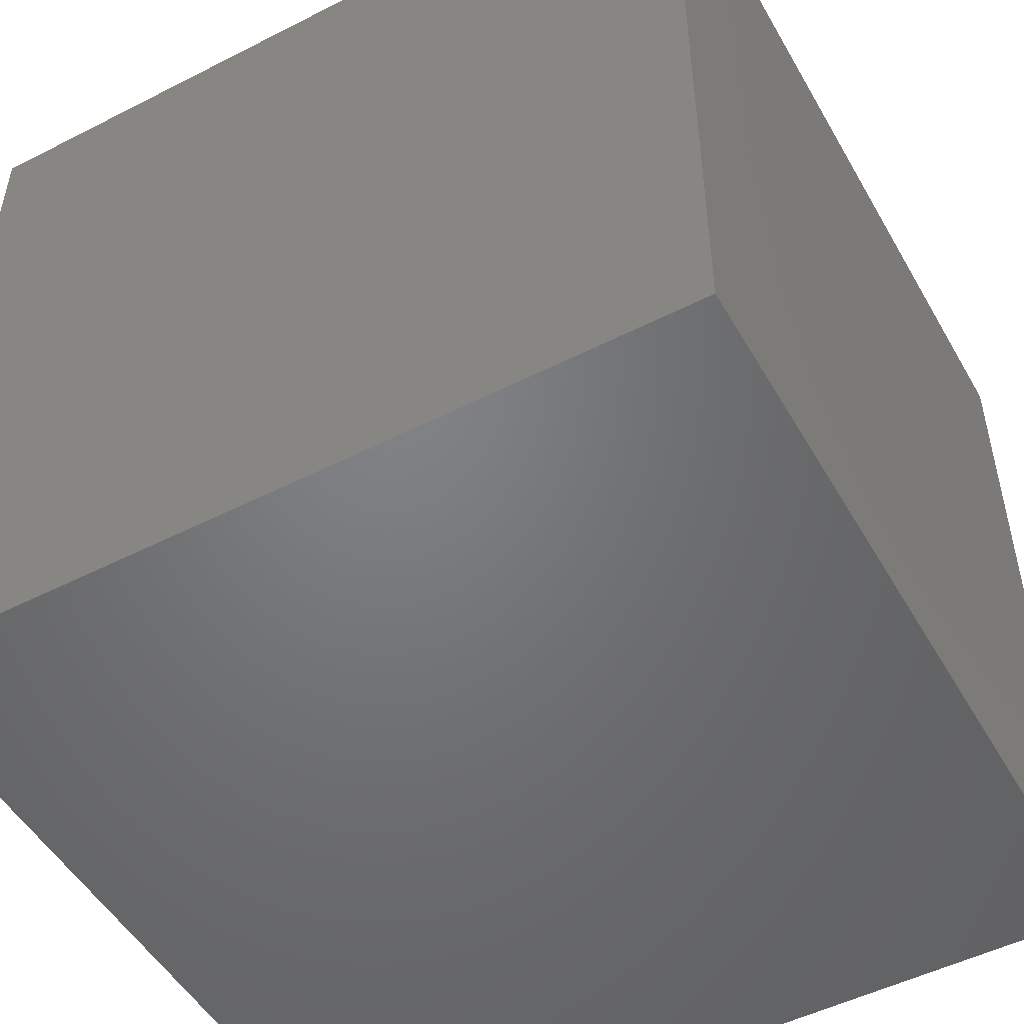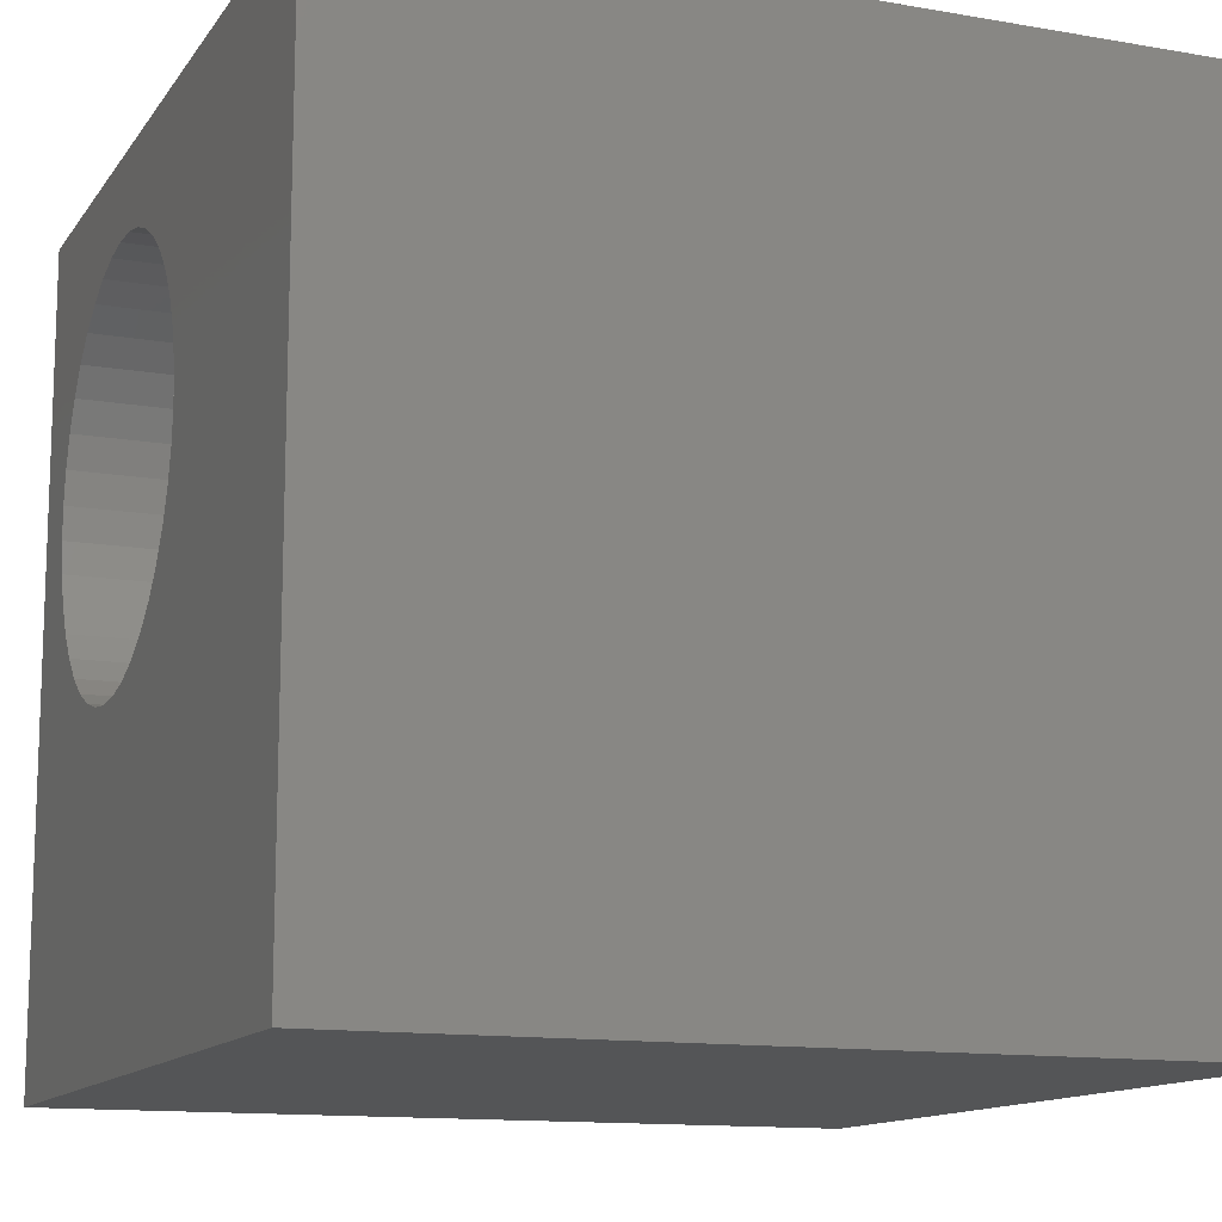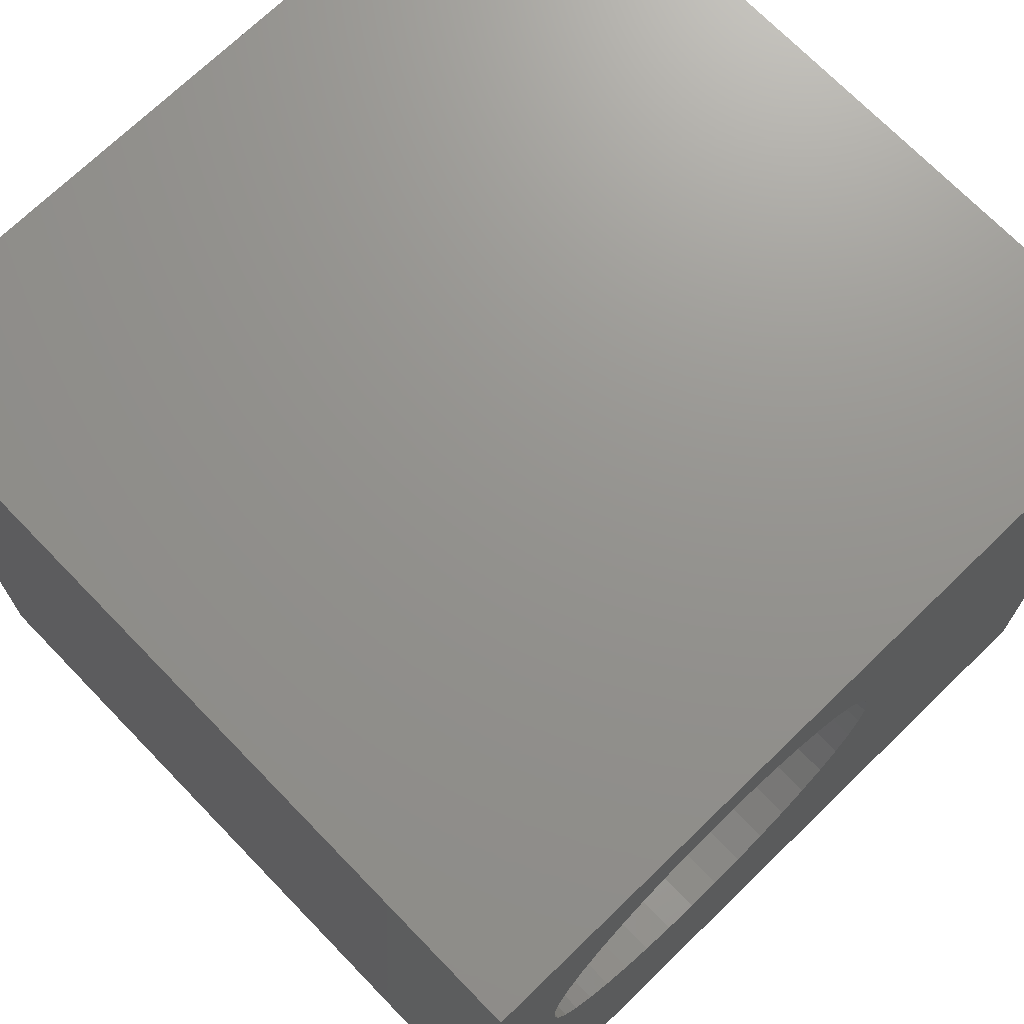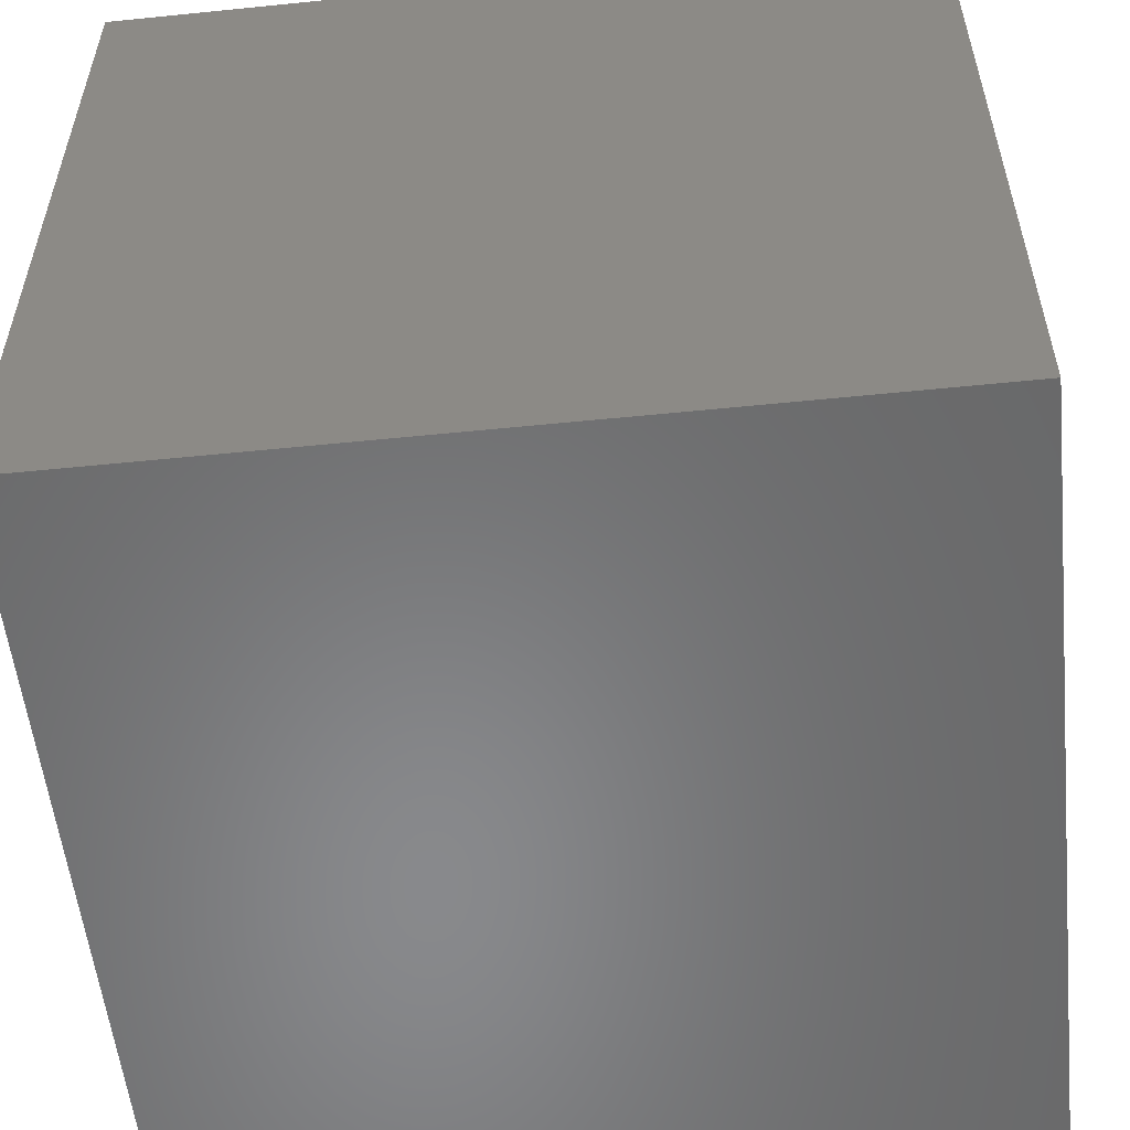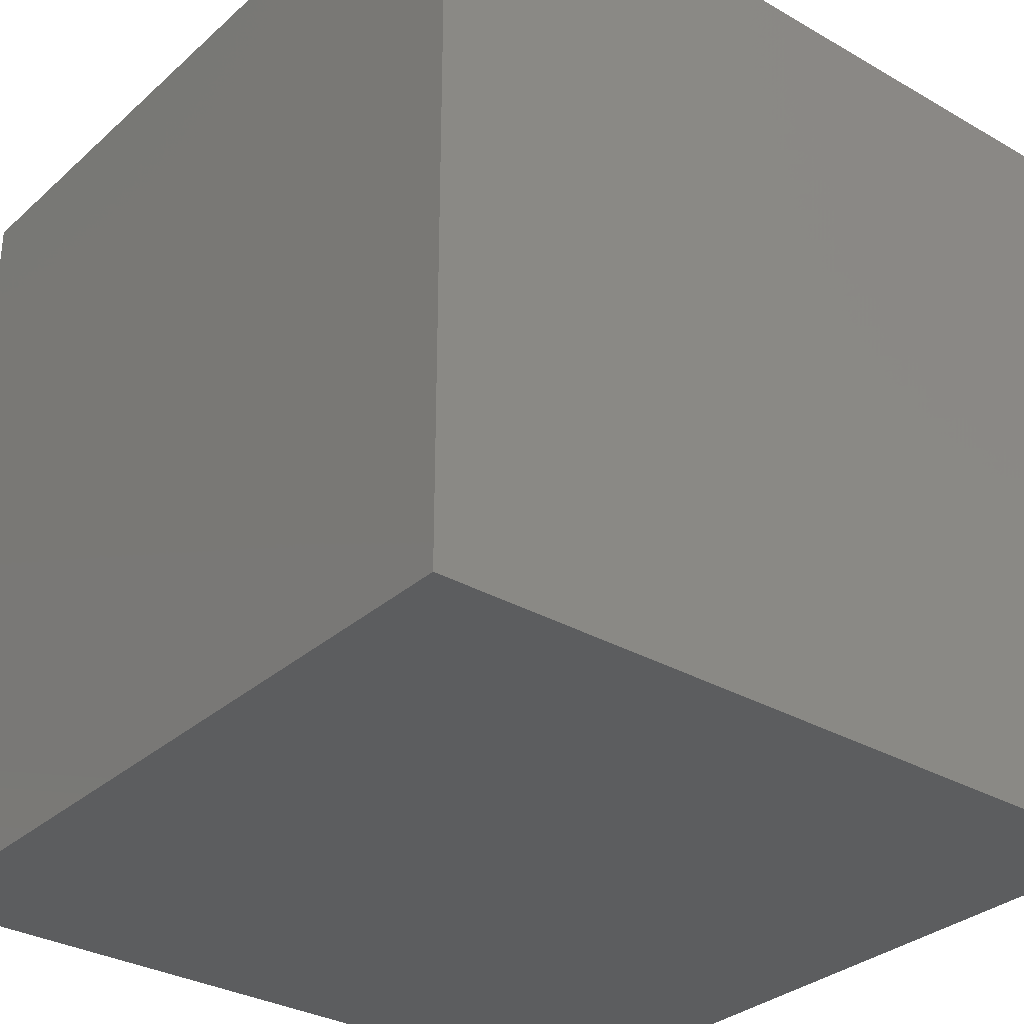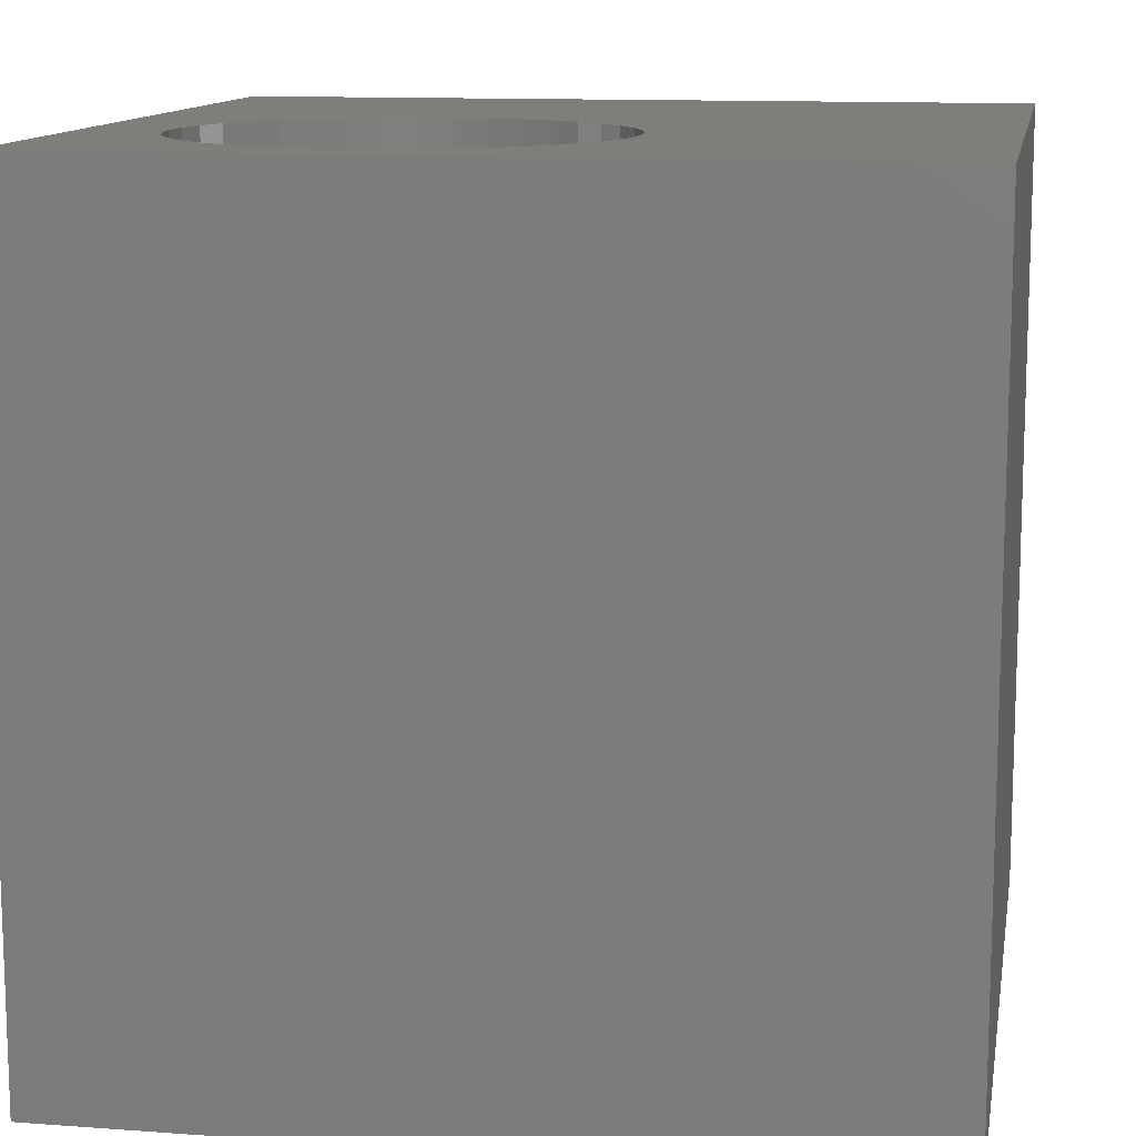
<metadata>
{"format":"stl","ext":"stl","renderer":"f3d","projection":"perspective","resolution":1024,"background":"white","views":[{"elev":-50.6,"azim":-150.9,"up":"+Y"},{"elev":-12.9,"azim":68.2,"up":"+Y"},{"elev":71.3,"azim":-44.1,"up":"+Y"},{"elev":-55.3,"azim":6.1,"up":"+Z"},{"elev":-31.7,"azim":51.0,"up":"+Z"},{"elev":12.1,"azim":-80.2,"up":"+Z"}]}
</metadata>
<code>
# stl→obj: 86 verts, 168 faces
v 0 10 10
v 0 10 0
v 0 0 10
v 0 0 0
v 5.78 7.284 10
v 5.878 6.887 10
v 10 10 10
v 5.911 6.479 10
v 10 0 10
v 2.095 4.276 10
v 1.758 4.508 10
v 4.457 8.777 10
v 4.812 8.573 10
v 5.129 8.314 10
v 5.878 6.071 10
v 5.78 5.673 10
v 5.619 5.297 10
v 2.095 8.682 10
v 2.465 8.858 10
v 2.858 8.971 10
v 5.4 8.007 10
v 5.619 7.661 10
v 5.4 4.951 10
v 5.129 4.644 10
v 4.812 4.385 10
v 4.457 4.18 10
v 4.074 4.035 10
v 3.673 3.953 10
v 3.264 3.937 10
v 2.858 3.986 10
v 2.465 4.1 10
v 1.462 4.792 10
v 1.216 5.119 10
v 1.026 5.482 10
v 0.8966 7.088 10
v 1.026 7.476 10
v 1.216 7.839 10
v 3.264 9.021 10
v 3.673 9.004 10
v 4.074 8.922 10
v 1.462 8.166 10
v 1.758 8.449 10
v 0.8966 5.87 10
v 0.8309 6.274 10
v 0.8309 6.684 10
v 10 10 0
v 10 0 0
v 5.878 6.071 1.544
v 5.911 6.479 1.544
v 5.878 6.887 1.544
v 5.78 7.284 1.544
v 5.619 7.661 1.544
v 5.4 8.007 1.544
v 5.129 8.314 1.544
v 4.812 8.573 1.544
v 4.457 8.777 1.544
v 4.074 8.922 1.544
v 3.673 9.004 1.544
v 3.264 9.021 1.544
v 2.858 8.971 1.544
v 2.465 8.858 1.544
v 2.095 8.682 1.544
v 1.758 8.449 1.544
v 1.462 8.166 1.544
v 1.216 7.839 1.544
v 1.026 7.476 1.544
v 0.8966 7.088 1.544
v 0.8309 6.684 1.544
v 0.8309 6.274 1.544
v 0.8966 5.87 1.544
v 1.026 5.482 1.544
v 1.216 5.119 1.544
v 1.462 4.792 1.544
v 1.758 4.508 1.544
v 2.095 4.276 1.544
v 2.465 4.1 1.544
v 2.858 3.986 1.544
v 3.264 3.937 1.544
v 3.673 3.953 1.544
v 4.074 4.035 1.544
v 4.457 4.18 1.544
v 4.812 4.385 1.544
v 5.129 4.644 1.544
v 5.4 4.951 1.544
v 5.619 5.297 1.544
v 5.78 5.673 1.544
f 1 2 3
f 3 2 4
f 5 6 7
f 7 6 8
f 7 8 9
f 10 11 3
f 12 13 7
f 7 13 14
f 8 15 9
f 9 15 16
f 9 16 17
f 18 19 1
f 1 19 20
f 14 21 7
f 7 21 22
f 7 22 5
f 17 23 9
f 9 23 24
f 9 24 25
f 25 26 9
f 9 26 27
f 9 27 3
f 3 27 28
f 3 28 29
f 29 30 3
f 3 30 31
f 3 31 10
f 11 32 3
f 3 32 33
f 3 33 34
f 35 36 1
f 1 36 37
f 20 38 1
f 1 38 39
f 1 39 7
f 7 39 40
f 7 40 12
f 37 41 1
f 1 41 42
f 1 42 18
f 34 43 3
f 3 43 44
f 3 44 1
f 1 44 45
f 1 45 35
f 46 7 47
f 47 7 9
f 2 46 4
f 4 46 47
f 7 46 1
f 1 46 2
f 47 9 4
f 4 9 3
f 48 8 49
f 49 8 6
f 49 6 50
f 50 6 5
f 50 5 51
f 51 5 22
f 51 22 52
f 52 22 21
f 52 21 53
f 53 21 14
f 53 14 54
f 54 14 13
f 54 13 55
f 55 13 12
f 55 12 56
f 56 12 40
f 56 40 57
f 57 40 39
f 57 39 58
f 58 39 38
f 58 38 59
f 59 38 20
f 59 20 60
f 60 20 19
f 60 19 61
f 61 19 18
f 61 18 62
f 62 18 42
f 62 42 63
f 63 42 41
f 63 41 64
f 64 41 37
f 64 37 65
f 65 37 36
f 65 36 66
f 66 36 35
f 66 35 67
f 67 35 45
f 67 45 68
f 68 45 44
f 68 44 69
f 69 44 43
f 69 43 70
f 70 43 34
f 70 34 71
f 71 34 33
f 71 33 72
f 72 33 32
f 72 32 73
f 73 32 11
f 73 11 74
f 74 11 10
f 74 10 75
f 75 10 31
f 75 31 76
f 76 31 30
f 76 30 77
f 77 30 29
f 77 29 78
f 78 29 28
f 78 28 79
f 79 28 27
f 79 27 80
f 80 27 26
f 80 26 81
f 81 26 25
f 81 25 82
f 82 25 24
f 82 24 83
f 83 24 23
f 83 23 84
f 84 23 17
f 84 17 85
f 85 17 16
f 85 16 86
f 86 16 15
f 86 15 48
f 48 15 8
f 57 58 75
f 75 58 59
f 75 59 60
f 63 64 71
f 84 85 75
f 75 85 86
f 75 86 48
f 48 49 75
f 75 49 50
f 75 50 51
f 51 52 75
f 75 52 53
f 75 53 54
f 63 71 62
f 62 71 72
f 62 72 73
f 60 61 75
f 75 61 62
f 75 62 74
f 74 62 73
f 75 76 84
f 84 76 77
f 84 77 78
f 80 81 82
f 54 55 75
f 75 55 56
f 75 56 57
f 78 79 84
f 84 79 80
f 84 80 83
f 83 80 82
f 64 65 71
f 71 65 66
f 71 66 67
f 67 68 71
f 71 68 69
f 71 69 70

</code>
